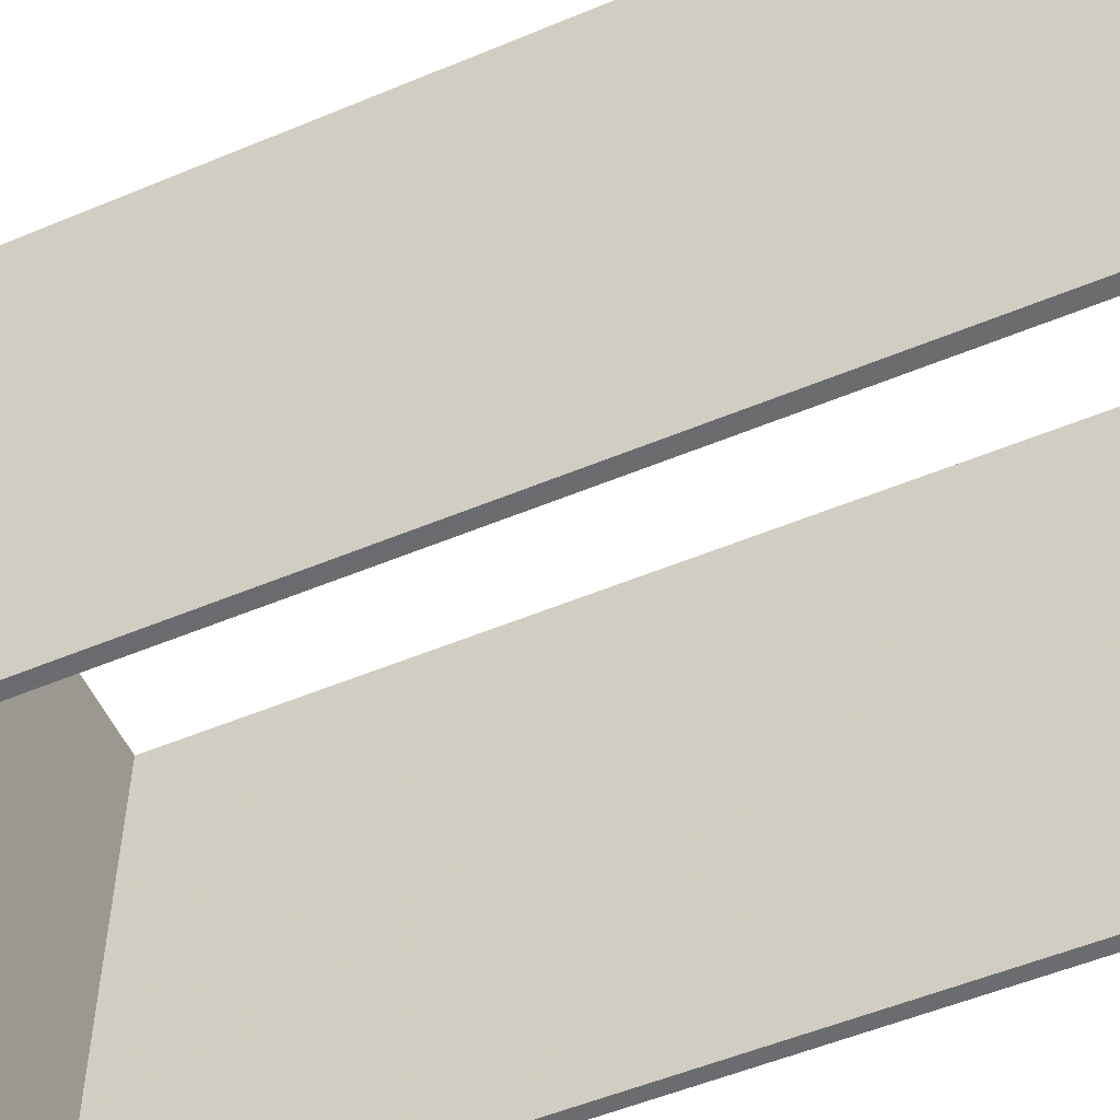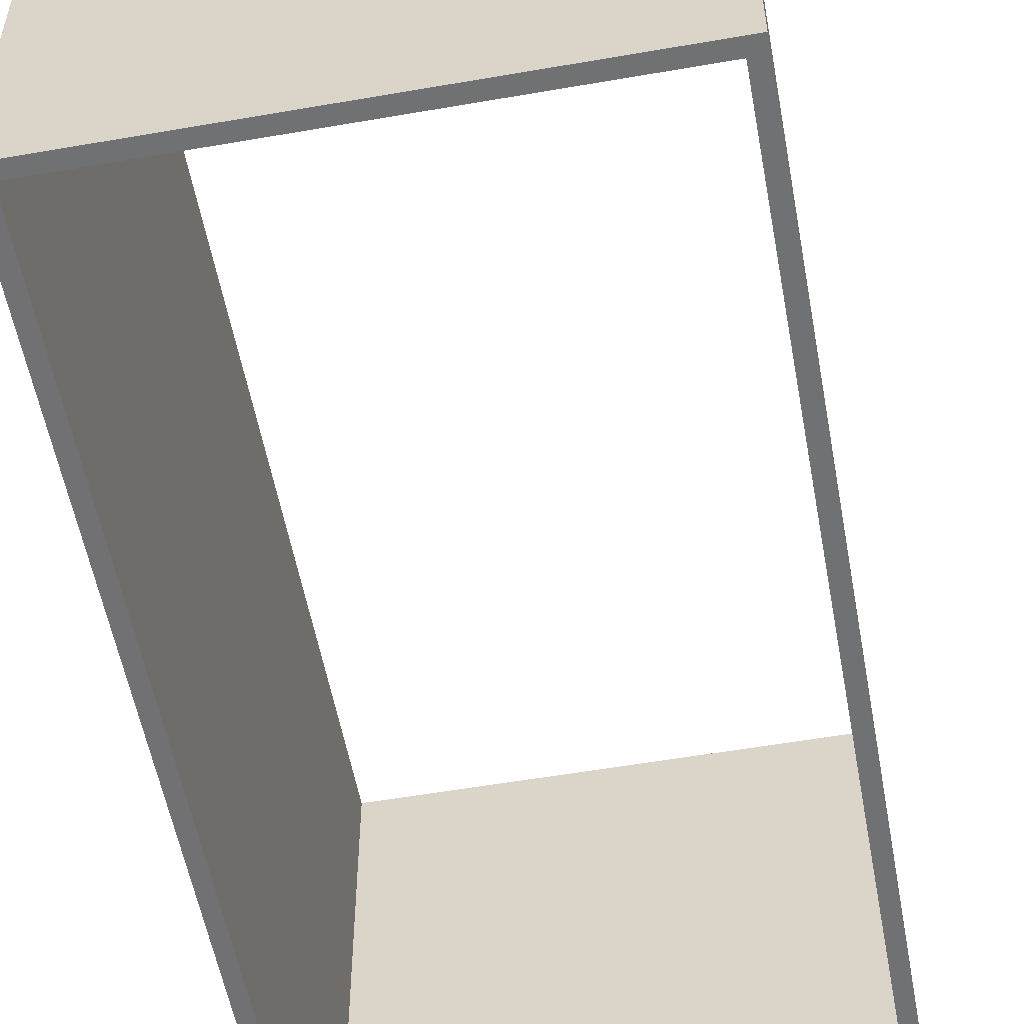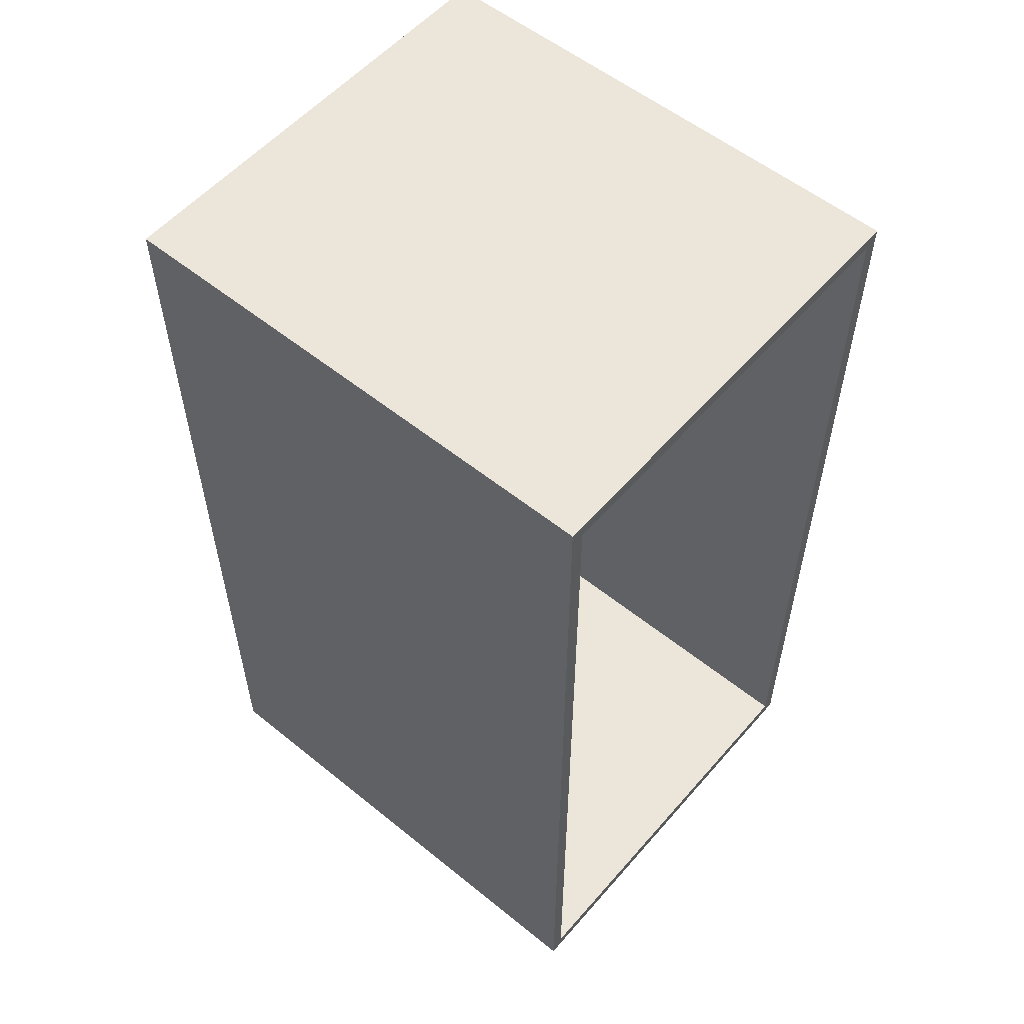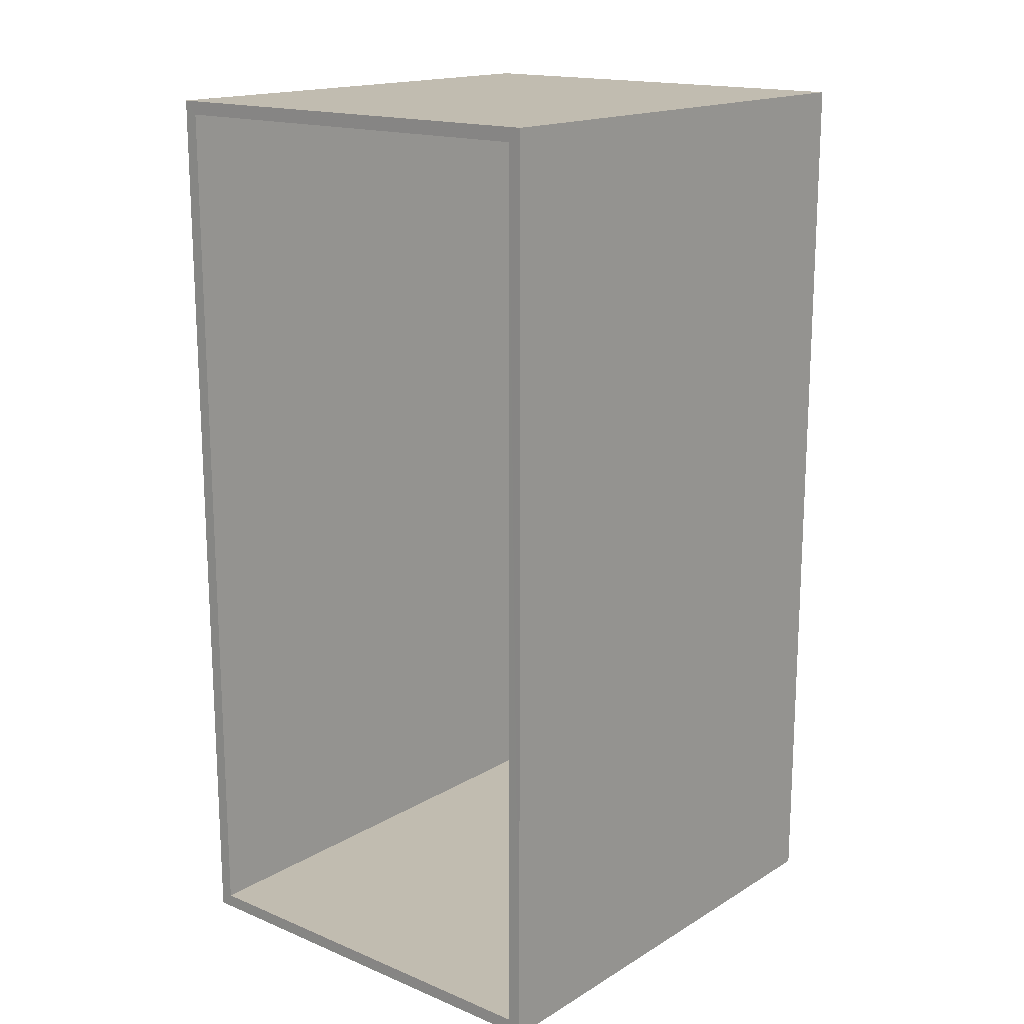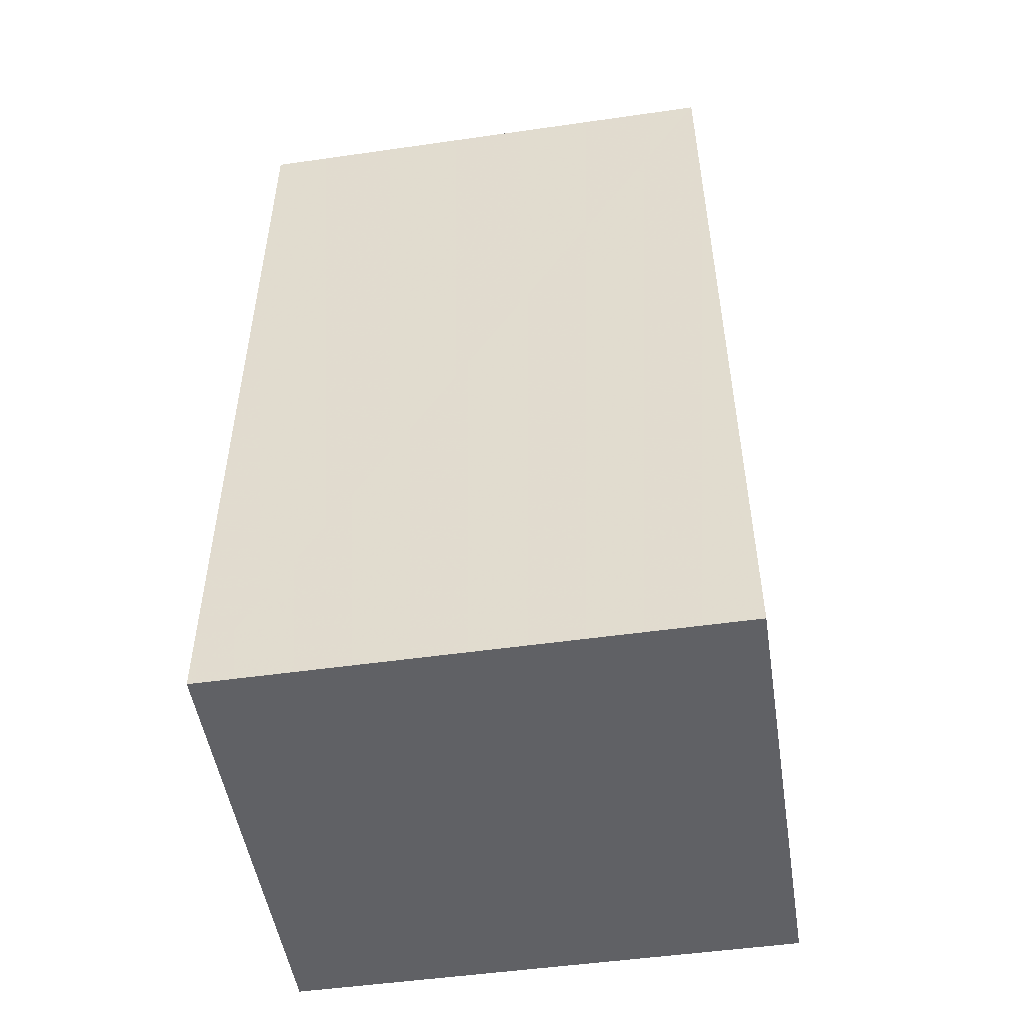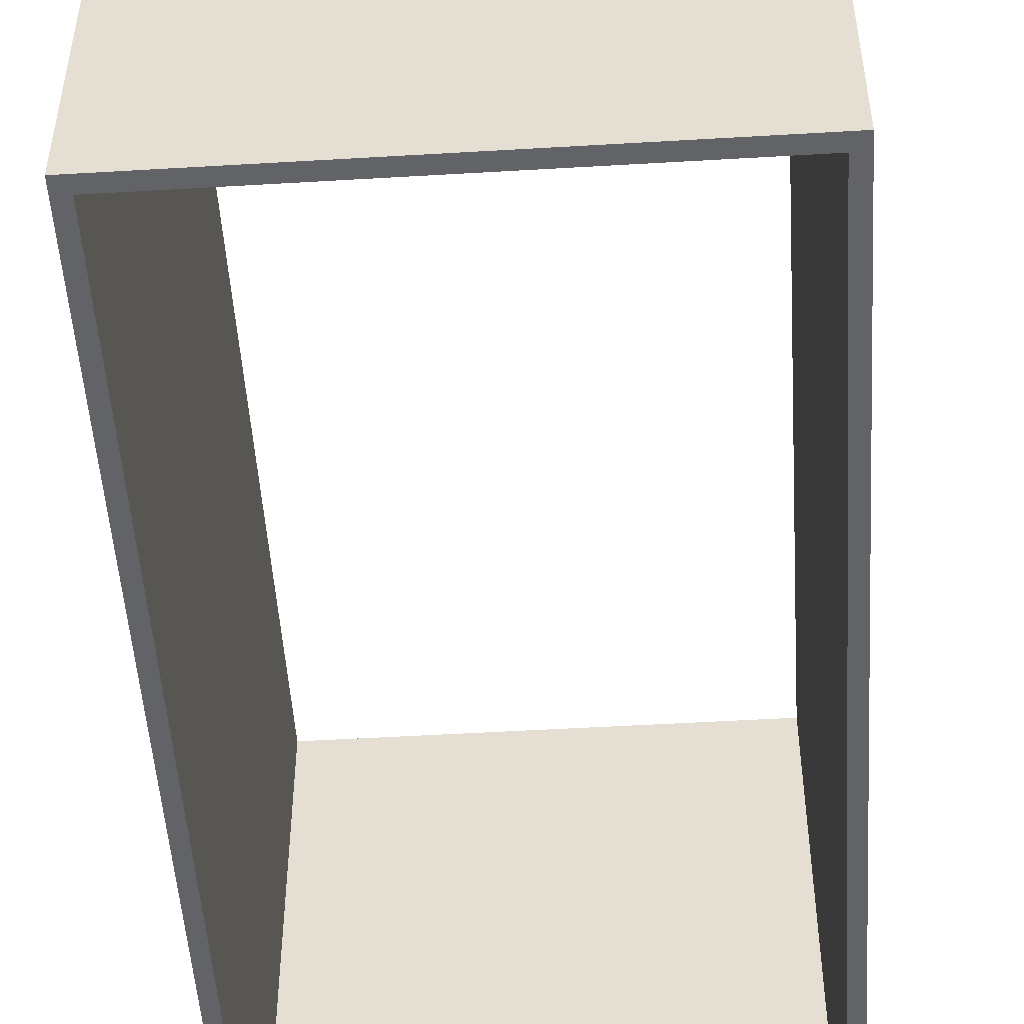
<metadata>
{"format":"obj","ext":"obj","renderer":"f3d","projection":"perspective","resolution":1024,"background":"white","views":[{"elev":-53.5,"azim":114.0,"up":"+Z"},{"elev":-55.3,"azim":-169.6,"up":"+Z"},{"elev":55.8,"azim":130.3,"up":"+Y"},{"elev":16.6,"azim":39.9,"up":"+Y"},{"elev":-50.4,"azim":-81.1,"up":"+Y"},{"elev":-50.9,"azim":-176.3,"up":"+Z"}]}
</metadata>
<code>
o 13050
v 2177 1883 6.8
v 2177 1883 6.8
v 2177 1879 6.8
v 2177 1883 6.8
v 2179 1883 6.8
v 2177 1879 6.8
v 2179 1879 6.8
v 2179 1879 6.8
v 2179 1883 6.8
v 2177 1883 8.7
v 2177 1883 6.8
v 2179 1883 8.7
v 2177 1883 8.7
v 2179 1879 8.7
v 2179 1883 8.7
v 2179 1883 8.7
v 2177 1883 8.7
v 2177 1879 6.8
v 2179 1879 6.8
v 2177 1879 8.7
v 2179 1879 8.7
v 2177 1879 8.7
v 2177 1879 8.7
v 2177 1879 8.7
v 2177 1883 6.8
v 2179 1883 6.8
v 2179 1883 6.8
v 2179 1879 6.8
v 2177 1879 6.8
v 2177 1879 6.8
v 2177 1879 8.7
v 2177 1879 6.8
v 2179 1879 8.7
v 2179 1883 8.7
v 2177 1883 8.7
v 2179 1883 6.8
v 2179 1883 8.7
v 2177 1883 8.7
v 2179 1883 8.7
v 2177 1883 6.8
v 2177 1879 8.7
v 2179 1879 6.8
v 2179 1879 6.8
v 2177 1879 6.8
v 2177 1883 8.7
v 2177 1883 8.7
v 2179 1879 8.7
v 2179 1879 8.7
f 1 2 3
f 2 4 5
f 3 6 7
f 7 8 9
f 3 10 11
f 9 10 12
f 13 5 11
f 14 5 12
f 15 16 14
f 13 17 15
f 14 18 19
f 13 18 20
f 9 21 19
f 3 21 20
f 22 23 21
f 24 22 13
f 25 26 27
f 27 26 28
f 29 30 25
f 25 31 32
f 28 31 33
f 25 34 35
f 28 34 36
f 37 38 34
f 39 40 36
f 41 40 35
f 39 42 33
f 41 42 32
f 43 44 42
f 45 46 41
f 47 48 39
f 41 48 47

</code>
